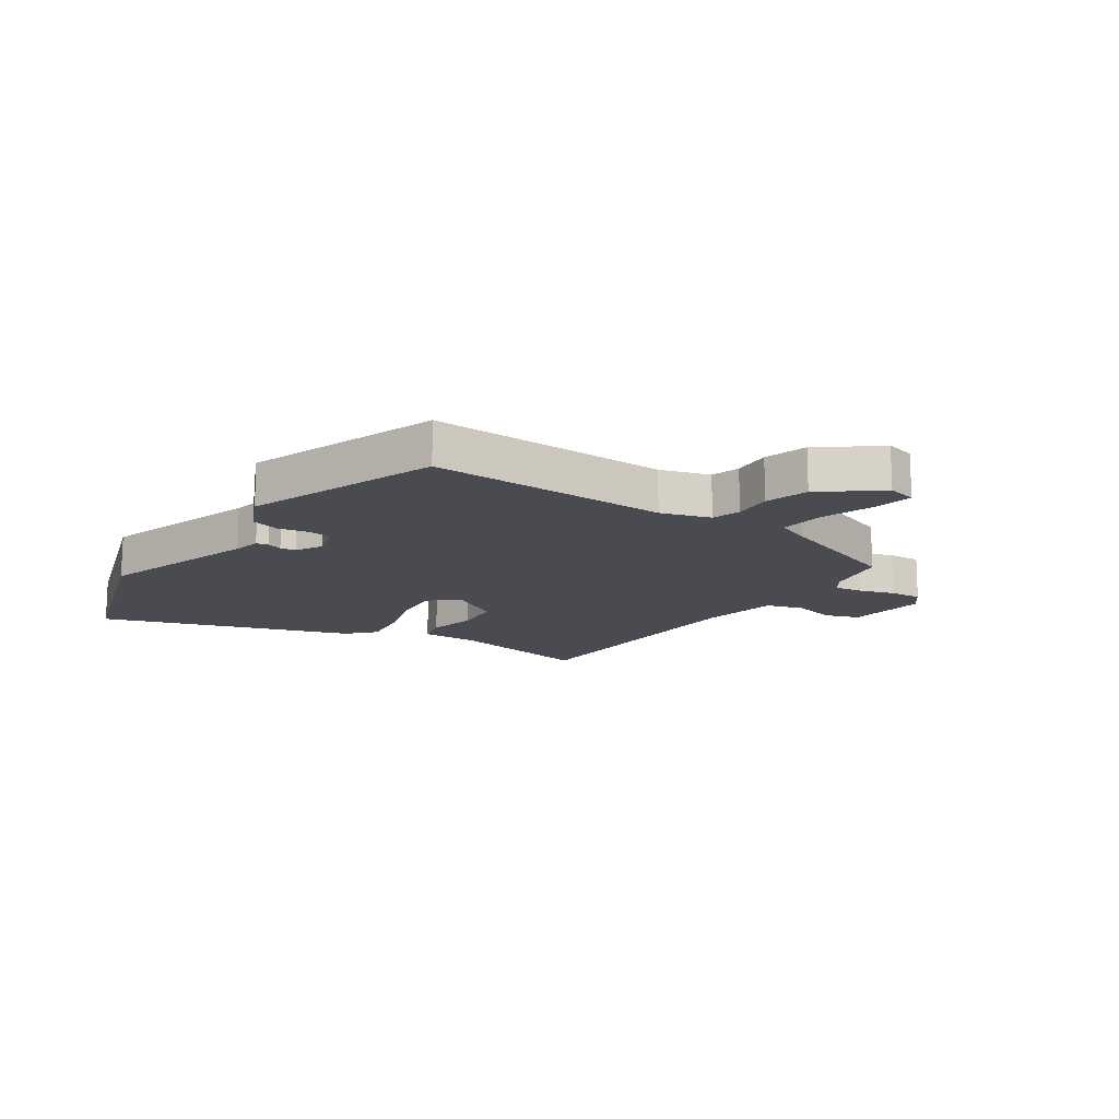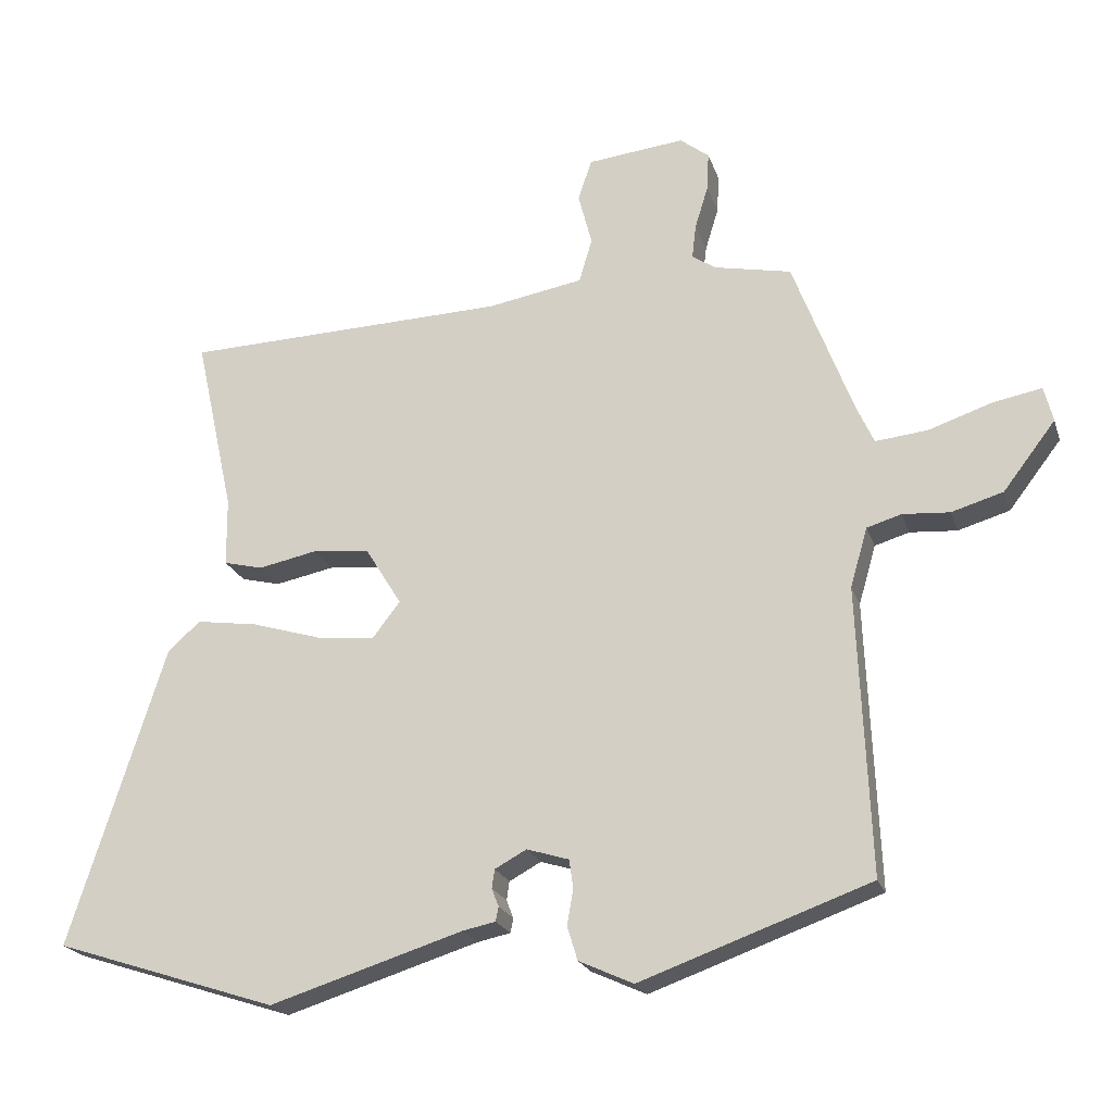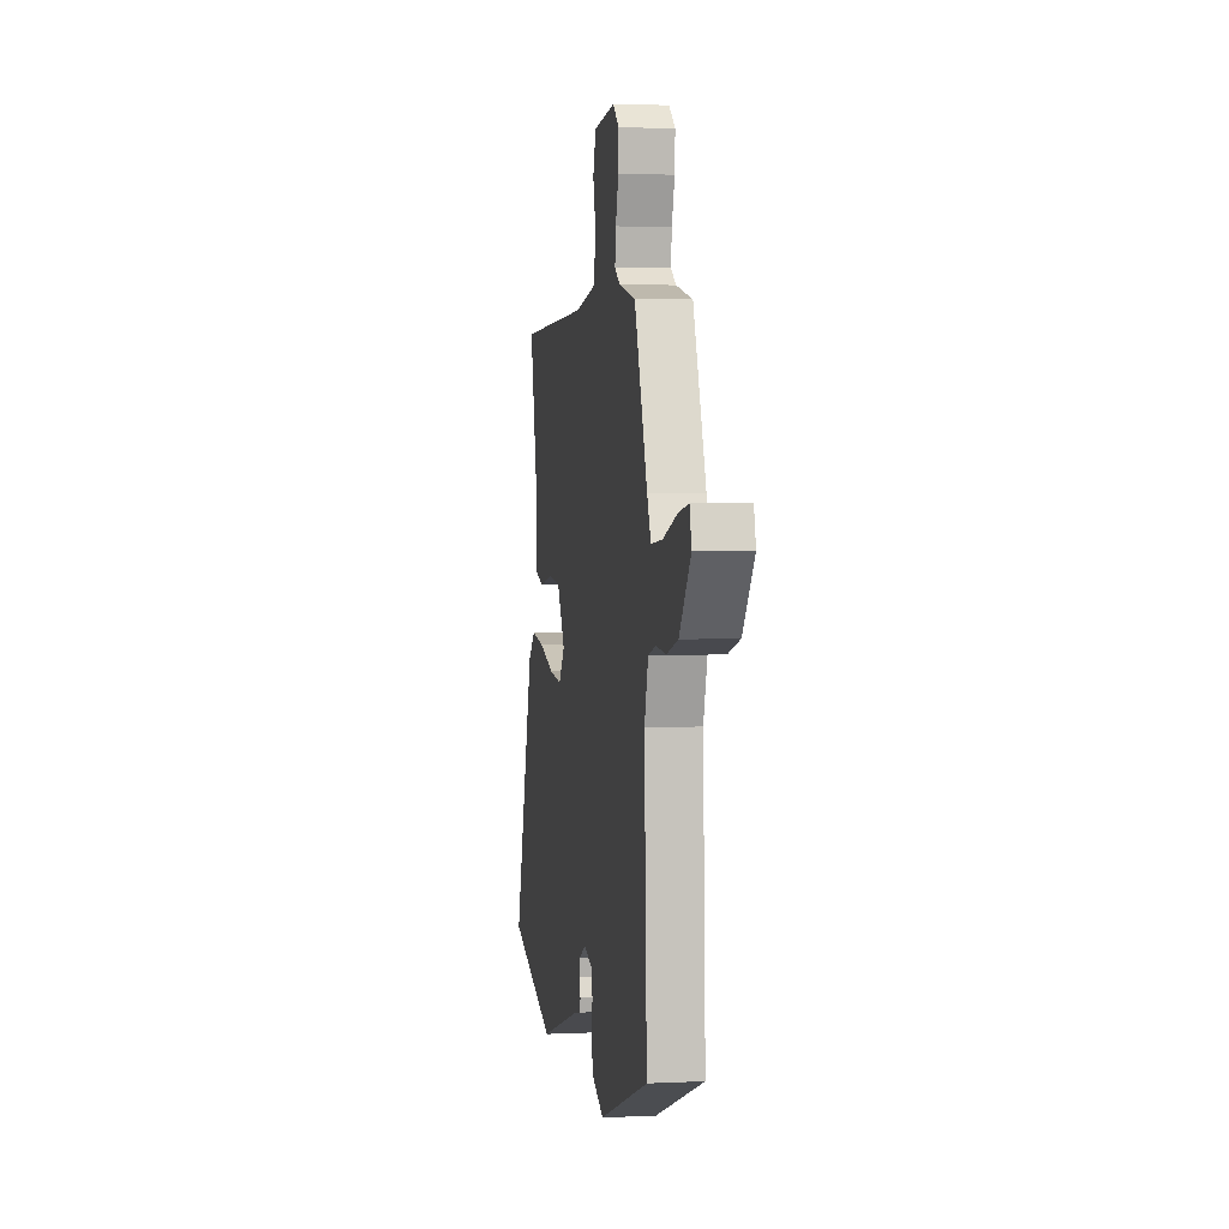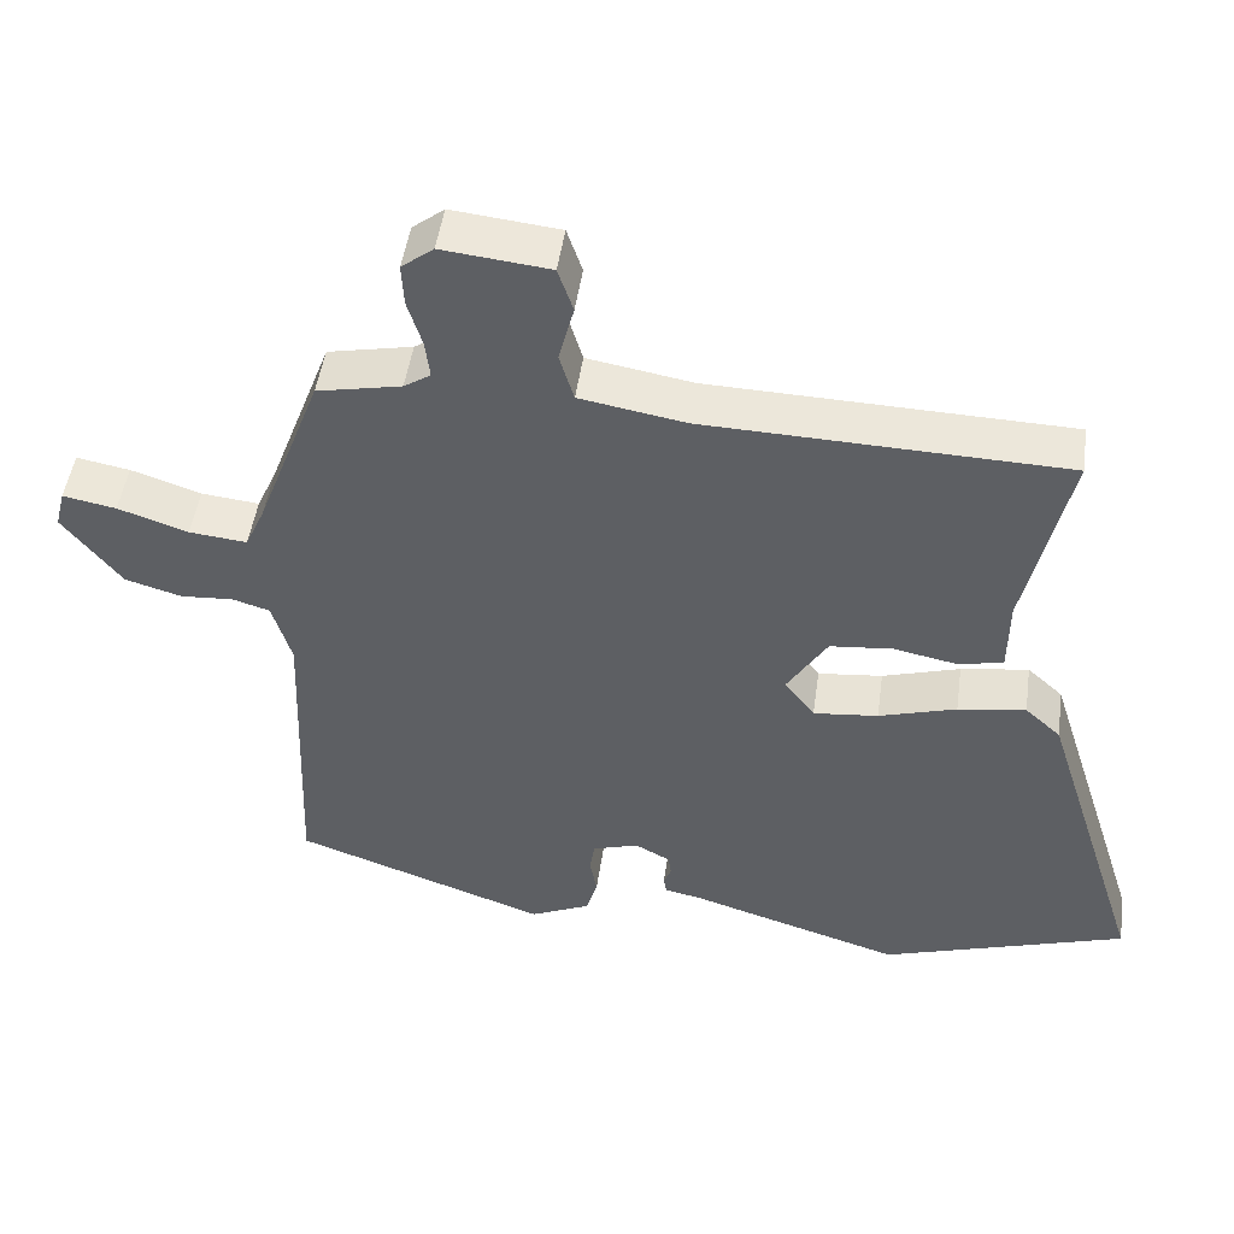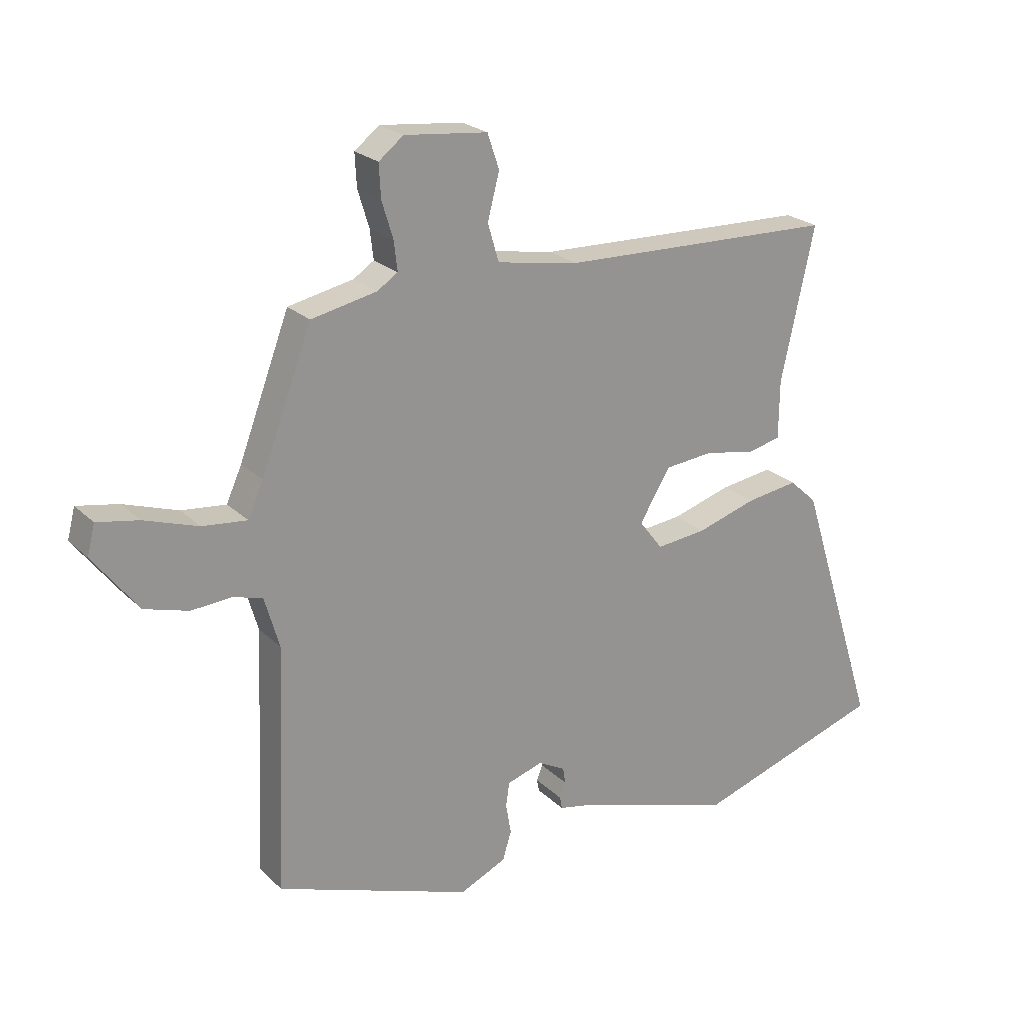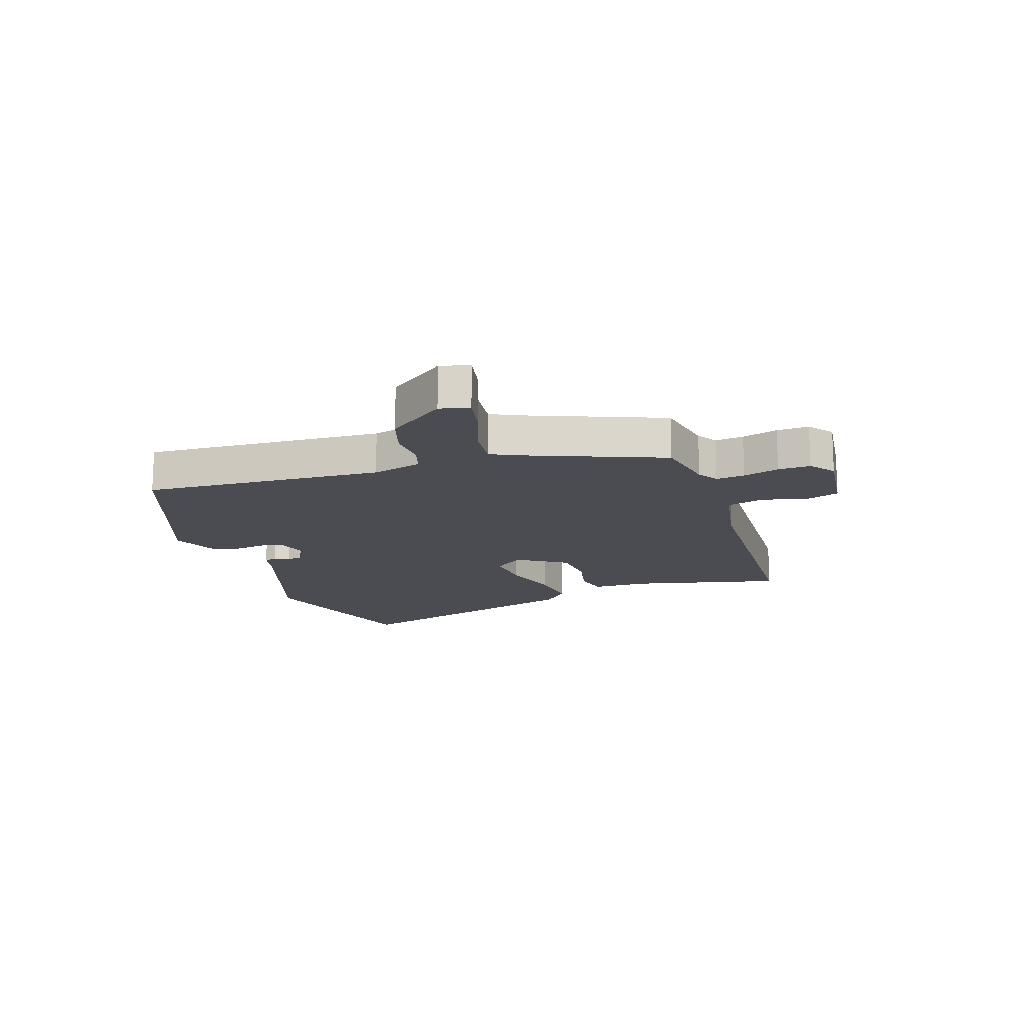
<metadata>
{"format":"obj","ext":"obj","renderer":"f3d","projection":"perspective","resolution":1024,"background":"white","views":[{"elev":-14.6,"azim":-123.8,"up":"+Y"},{"elev":-21.6,"azim":-164.0,"up":"+Z"},{"elev":3.4,"azim":-99.2,"up":"+Z"},{"elev":48.5,"azim":8.0,"up":"+Z"},{"elev":23.0,"azim":-32.8,"up":"+Z"},{"elev":-15.4,"azim":-72.4,"up":"+Y"}]}
</metadata>
<code>
v 0.517 0.07 0.485
v 0.46 0.07 0.226
v 0.459 0.07 0.127
v 0.402 0.07 0.113
v 0.317 0.07 0.13
v 0.234 0.07 0.122
v 0.181 0.07 0.036
v 0.221 0.07 -0.016
v 0.306 0.07 -0.007
v 0.408 0.07 0.024
v 0.497 0.07 0.037
v 0.544 0.07 -0.006
v 0.682 0.07 -0.441
v 0.358 0.07 -0.546
v 0.078 0.07 -0.459
v 0.03 0.07 -0.449
v 0.026 0.07 -0.428
v 0.036 0.07 -0.402
v 0.032 0.07 -0.375
v -0.014 0.07 -0.35
v -0.075 0.07 -0.369
v -0.081 0.07 -0.41
v -0.072 0.07 -0.462
v -0.087 0.07 -0.511
v -0.166 0.07 -0.547
v -0.499 0.07 -0.428
v -0.482 0.07 -0.011
v -0.507 0.07 0.075
v -0.557 0.07 0.09
v -0.625 0.07 0.085
v -0.7 0.07 0.107
v -0.776 0.07 0.206
v -0.763 0.07 0.257
v -0.693 0.07 0.244
v -0.601 0.07 0.213
v -0.525 0.07 0.205
v -0.499 0.07 0.263
v -0.413 0.07 0.491
v -0.302 0.07 0.514
v -0.267 0.07 0.537
v -0.273 0.07 0.587
v -0.292 0.07 0.649
v -0.295 0.07 0.705
v -0.253 0.07 0.738
v -0.112 0.07 0.723
v -0.092 0.07 0.664
v -0.112 0.07 0.587
v -0.093 0.07 0.523
v 0.046 0.07 0.499
v 0.517 0 0.485
v 0.46 0 0.226
v 0.459 0 0.127
v 0.402 0 0.113
v 0.317 0 0.13
v 0.234 0 0.122
v 0.181 0 0.036
v 0.221 0 -0.016
v 0.306 0 -0.007
v 0.408 0 0.024
v 0.497 0 0.037
v 0.544 0 -0.006
v 0.682 0 -0.441
v 0.358 0 -0.546
v 0.078 0 -0.459
v 0.03 0 -0.449
v 0.026 0 -0.428
v 0.036 0 -0.402
v 0.032 0 -0.375
v -0.014 0 -0.35
v -0.075 0 -0.369
v -0.081 0 -0.41
v -0.072 0 -0.462
v -0.087 0 -0.511
v -0.166 0 -0.547
v -0.499 0 -0.428
v -0.482 0 -0.011
v -0.507 0 0.075
v -0.557 0 0.09
v -0.625 0 0.085
v -0.7 0 0.107
v -0.776 0 0.206
v -0.763 0 0.257
v -0.693 0 0.244
v -0.601 0 0.213
v -0.525 0 0.205
v -0.499 0 0.263
v -0.413 0 0.491
v -0.302 0 0.514
v -0.267 0 0.537
v -0.273 0 0.587
v -0.292 0 0.649
v -0.295 0 0.705
v -0.253 0 0.738
v -0.112 0 0.723
v -0.092 0 0.664
v -0.112 0 0.587
v -0.093 0 0.523
v 0.046 0 0.499
f 44 45 46 47
f 44 47 48
f 41 42 43 44
f 40 41 44 48
f 39 40 48 49
f 37 38 39 49
f 32 33 34 35
f 32 35 36
f 29 30 31 32
f 28 29 32 36
f 27 28 36 37
f 25 26 27
f 22 23 24 25
f 21 22 25 27
f 20 21 27 37
f 15 16 17 18
f 15 18 19
f 14 15 19
f 9 10 11 12
f 8 9 12 13
f 2 3 4 5
f 2 5 6
f 1 2 6
f 49 1 6
f 37 49 6 7
f 20 37 7 8
f 14 19 20
f 8 13 14 20
f 96 95 94 93
f 97 96 93
f 93 92 91 90
f 97 93 90 89
f 98 97 89 88
f 98 88 87 86
f 84 83 82 81
f 85 84 81
f 81 80 79 78
f 85 81 78 77
f 86 85 77 76
f 76 75 74
f 74 73 72 71
f 76 74 71 70
f 86 76 70 69
f 67 66 65 64
f 68 67 64
f 68 64 63
f 61 60 59 58
f 62 61 58 57
f 54 53 52 51
f 55 54 51
f 55 51 50
f 55 50 98
f 56 55 98 86
f 57 56 86 69
f 69 68 63
f 69 63 62 57
f 1 50 51 2
f 2 51 52 3
f 3 52 53 4
f 4 53 54 5
f 5 54 55 6
f 6 55 56 7
f 7 56 57 8
f 8 57 58 9
f 9 58 59 10
f 10 59 60 11
f 11 60 61 12
f 12 61 62 13
f 13 62 63 14
f 14 63 64 15
f 15 64 65 16
f 16 65 66 17
f 17 66 67 18
f 18 67 68 19
f 19 68 69 20
f 20 69 70 21
f 21 70 71 22
f 22 71 72 23
f 23 72 73 24
f 24 73 74 25
f 25 74 75 26
f 26 75 76 27
f 27 76 77 28
f 28 77 78 29
f 29 78 79 30
f 30 79 80 31
f 31 80 81 32
f 32 81 82 33
f 33 82 83 34
f 34 83 84 35
f 35 84 85 36
f 36 85 86 37
f 37 86 87 38
f 38 87 88 39
f 39 88 89 40
f 40 89 90 41
f 41 90 91 42
f 42 91 92 43
f 43 92 93 44
f 44 93 94 45
f 45 94 95 46
f 46 95 96 47
f 47 96 97 48
f 48 97 98 49
f 49 98 50 1

</code>
